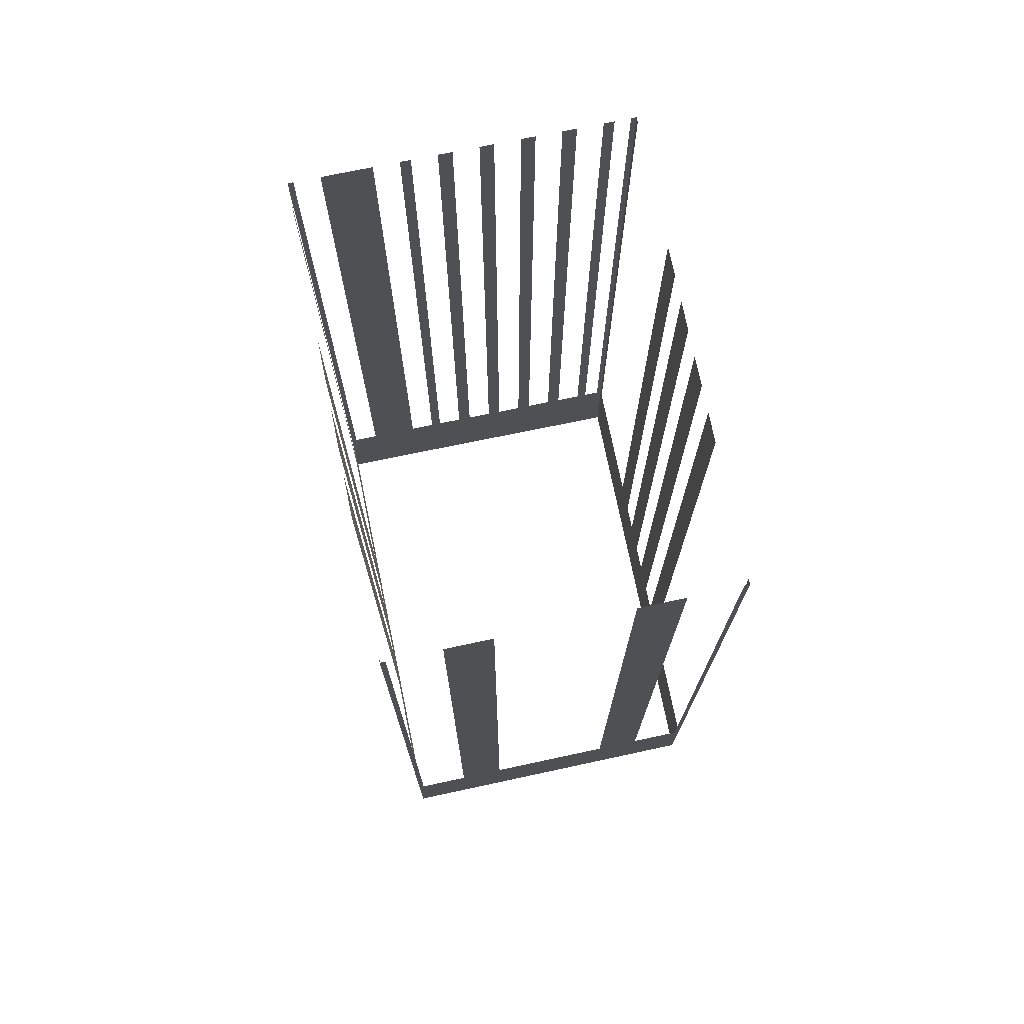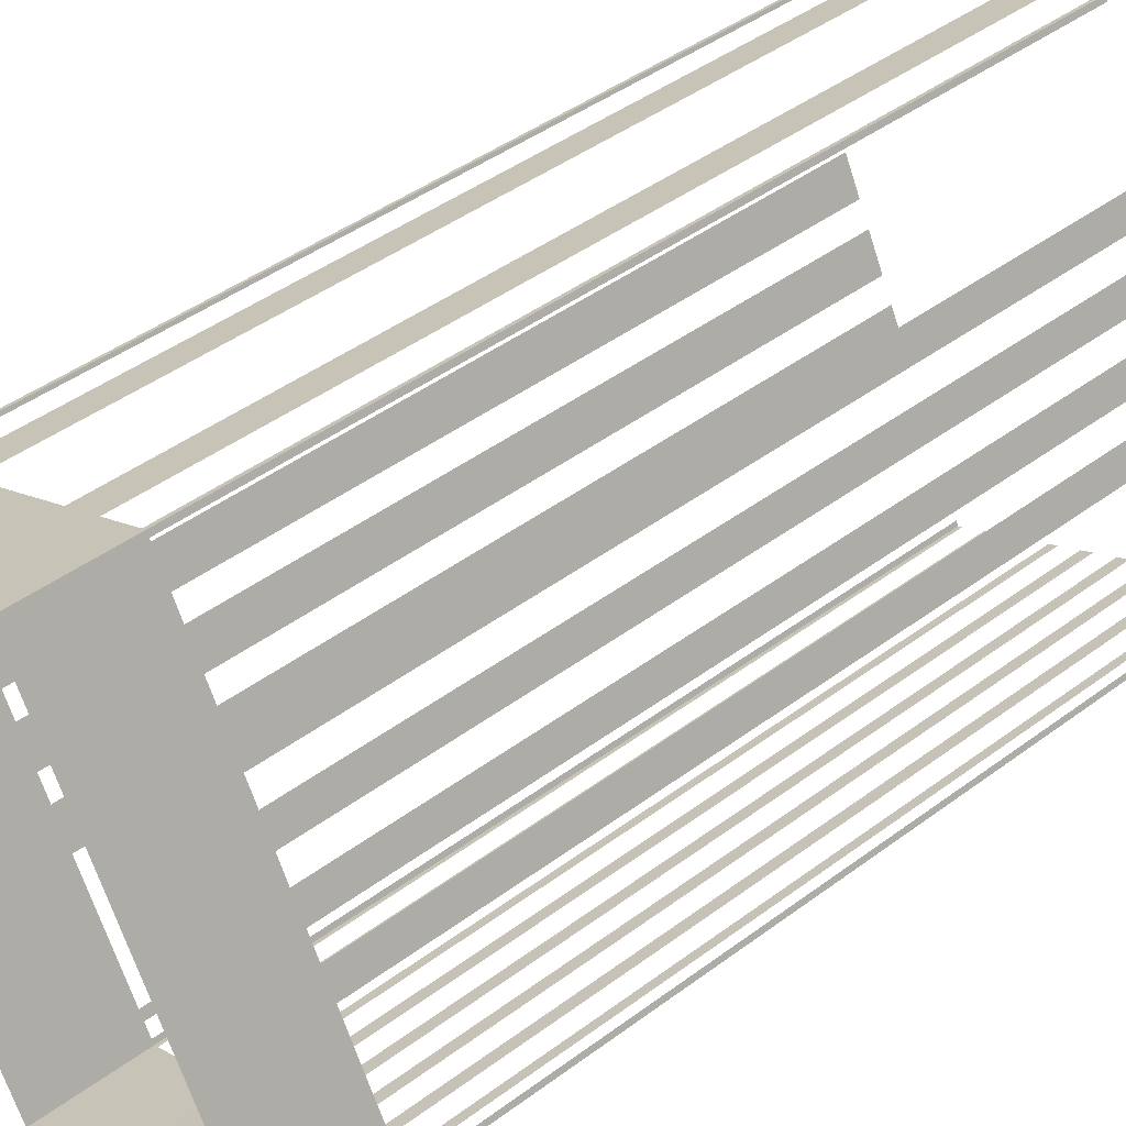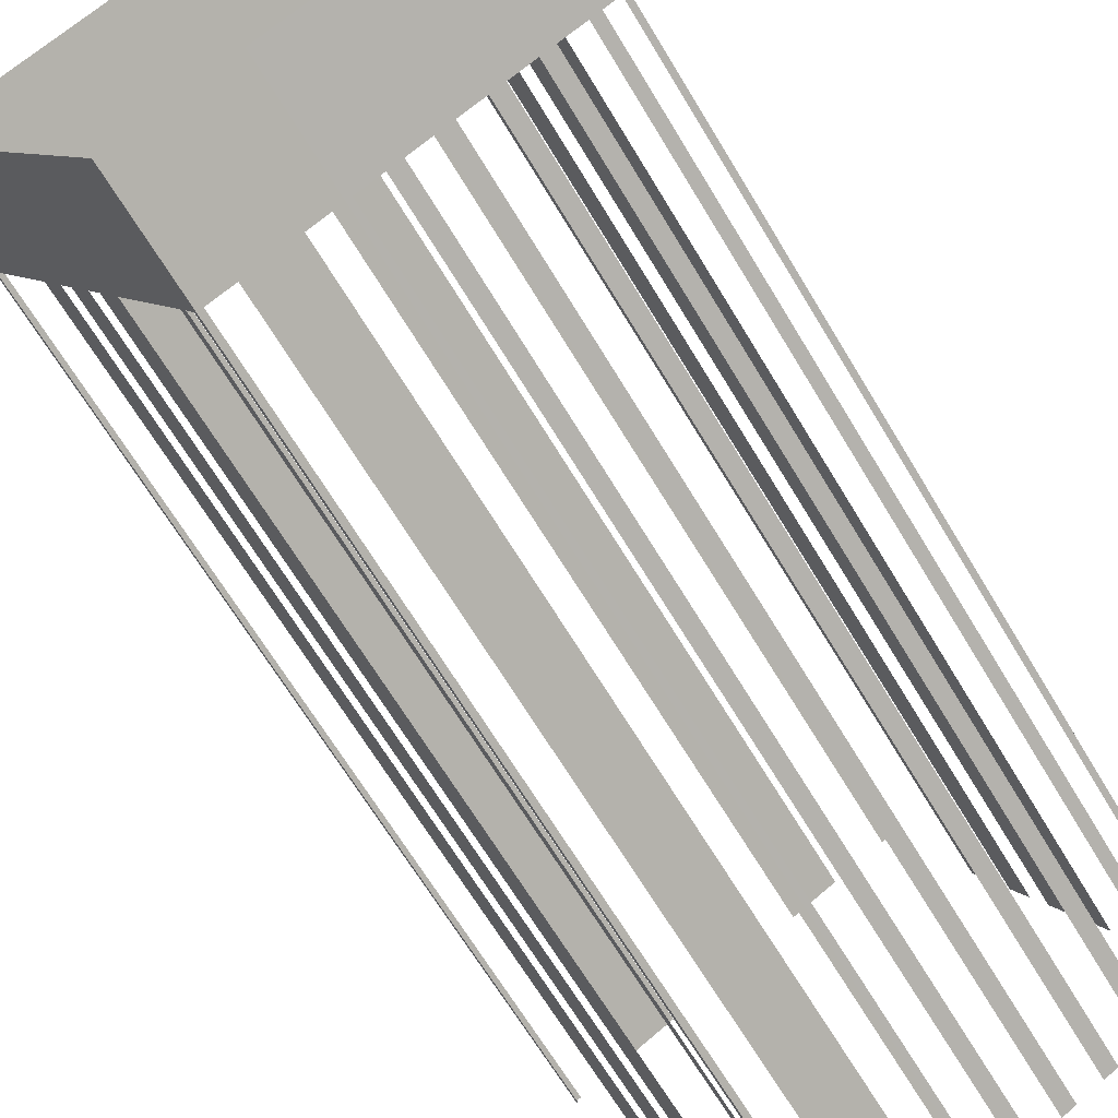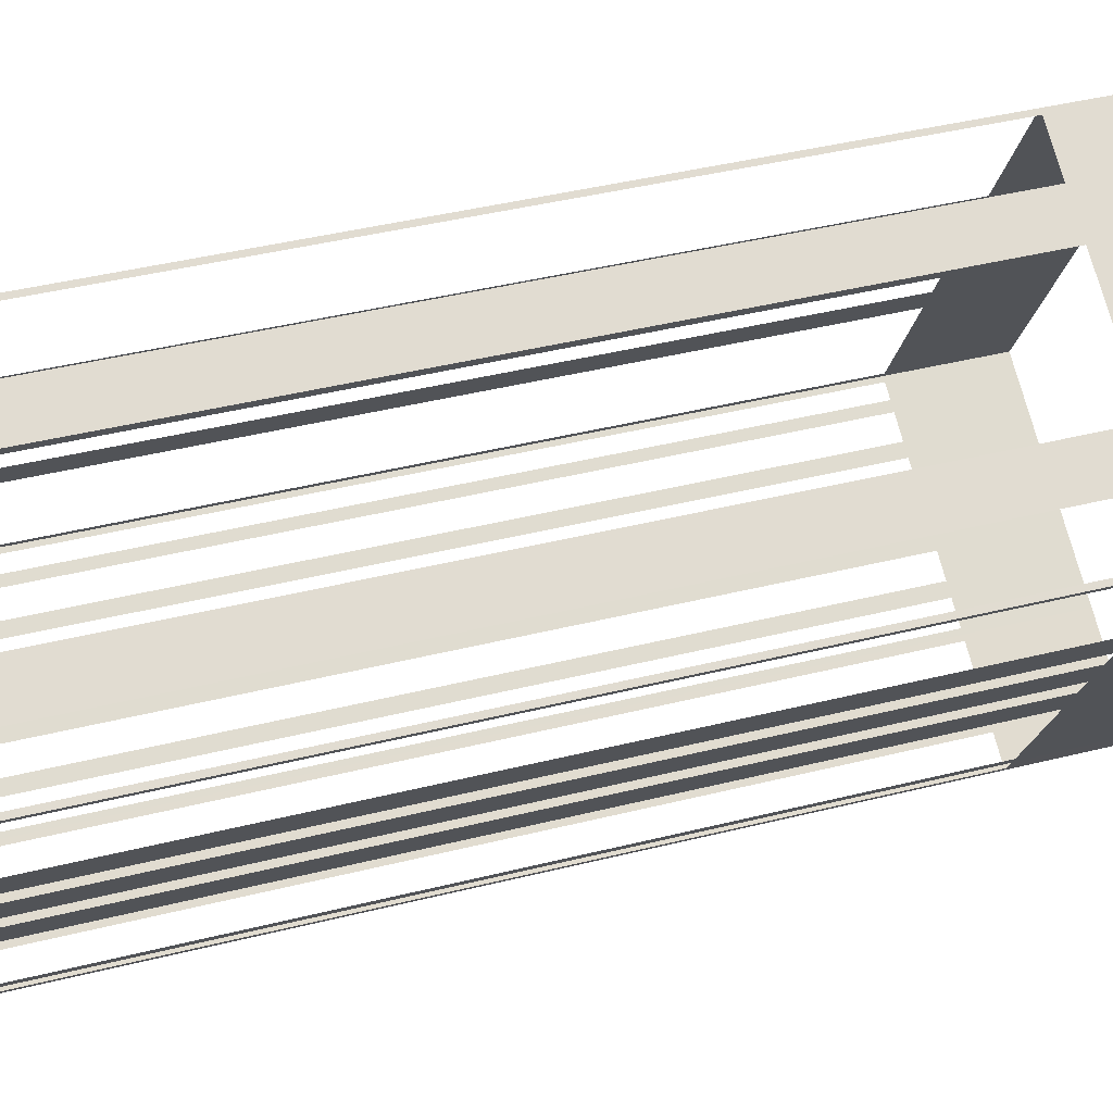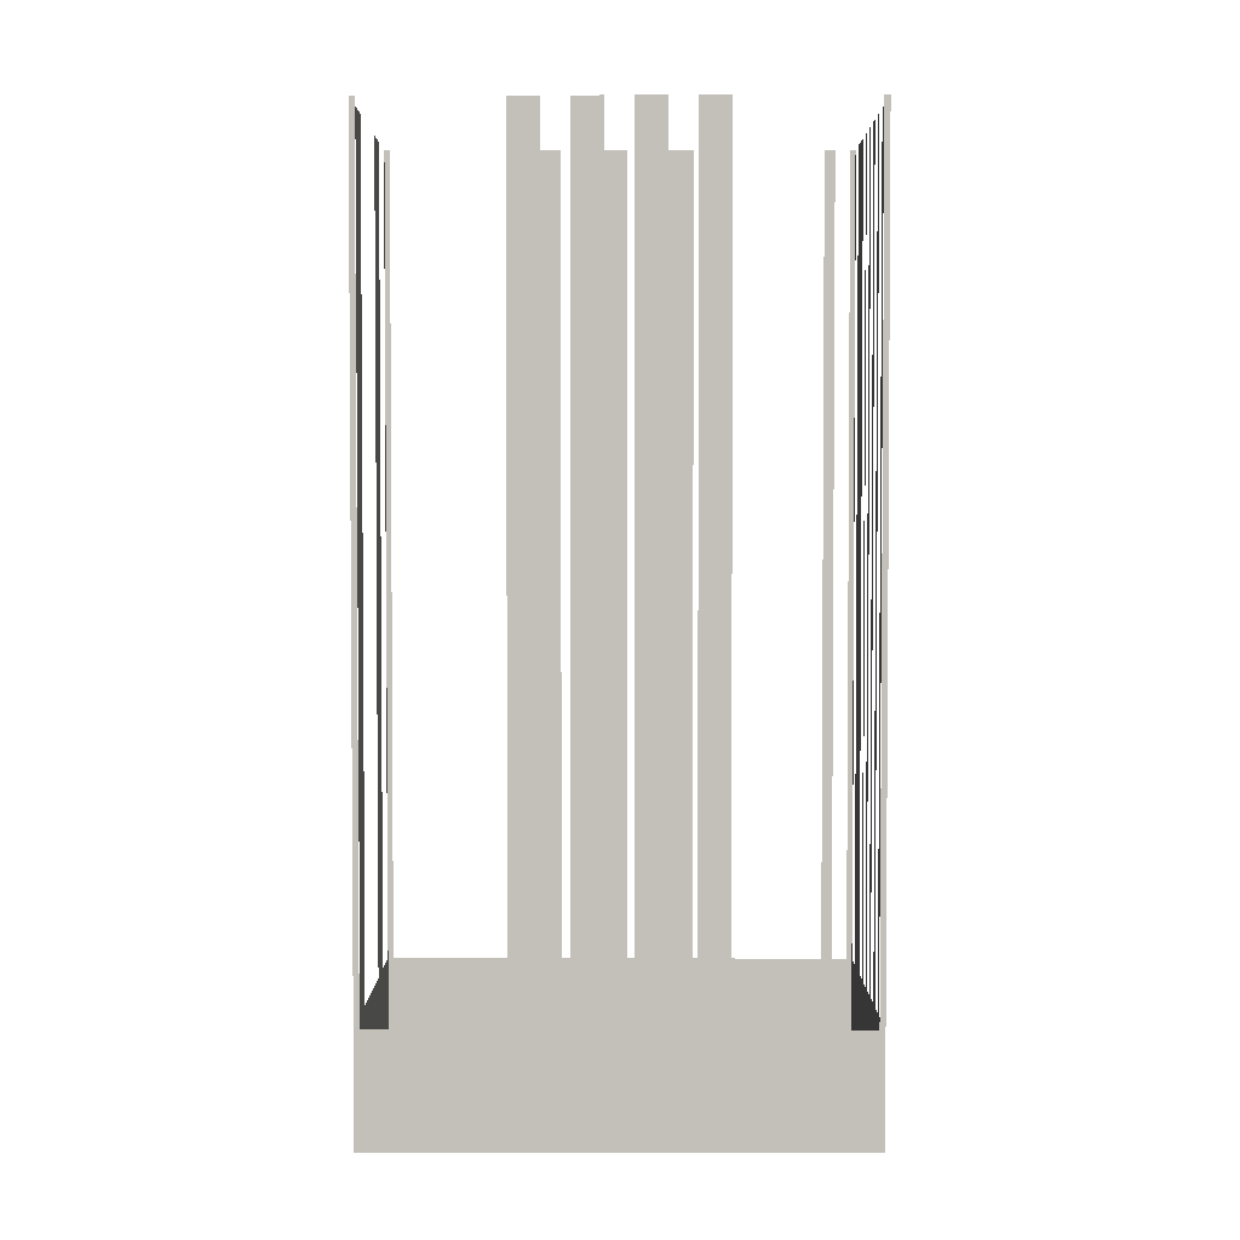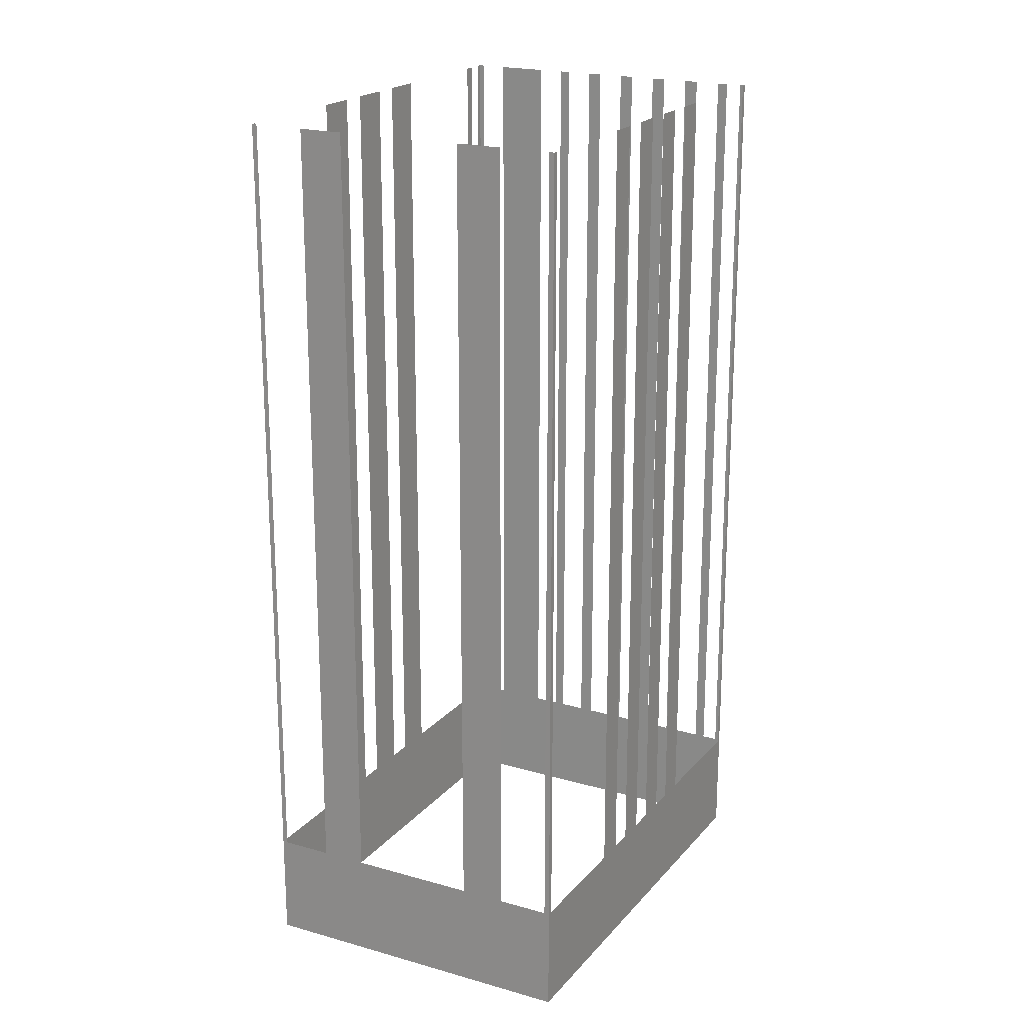
<metadata>
{"format":"obj","ext":"obj","renderer":"f3d","projection":"perspective","resolution":1024,"background":"white","views":[{"elev":74.6,"azim":140.1,"up":"+Z"},{"elev":45.0,"azim":-130.6,"up":"+Y"},{"elev":-66.4,"azim":-149.1,"up":"+Y"},{"elev":42.9,"azim":73.5,"up":"+Y"},{"elev":2.8,"azim":-117.9,"up":"+Z"},{"elev":20.3,"azim":179.9,"up":"+Z"}]}
</metadata>
<code>
o geometryt000010000010000110010110000110000110100000010100st146
v 841.5 -151 147.4
v 841.8 -151.2 200
v 841.5 -151 200
v 840.6 -150.5 147.4
v 841.8 -151.2 140.3
v 840.6 -150.5 200
v 840.3 -150.4 200
v 840.3 -150.4 140.3
v 840.4 -150.1 147.4
v 840.3 -150.4 200
v 840.4 -150.1 200
v 844.4 -142.6 147.4
v 840.3 -150.4 140.3
v 844.4 -142.6 200
v 845.3 -141 200
v 845.3 -141 147.4
v 846.1 -139.5 147.4
v 846.1 -139.5 200
v 847 -137.8 200
v 847 -137.8 147.4
v 847.8 -136.3 147.4
v 847.8 -136.3 200
v 848.7 -134.6 200
v 848.7 -134.6 147.4
v 854.6 -123.7 140.3
v 849.5 -133.1 147.4
v 849.5 -133.1 200
v 850.4 -131.5 200
v 850.4 -131.5 147.4
v 854.4 -124 147.4
v 854.4 -124 200
v 854.6 -123.7 200
v 852.8 -157.1 147.4
v 853.1 -157.3 200
v 852.8 -157.1 200
v 851.3 -156.3 147.4
v 853.1 -157.3 140.3
v 851.3 -156.3 200
v 850.5 -155.9 200
v 850.5 -155.9 147.4
v 849 -155.1 147.4
v 849 -155.1 200
v 848.2 -154.6 200
v 848.2 -154.6 147.4
v 846.7 -153.8 147.4
v 841.8 -151.2 140.3
v 846.7 -153.8 200
v 845.9 -153.4 200
v 845.9 -153.4 147.4
v 844.4 -152.6 147.4
v 844.4 -152.6 200
v 843.6 -152.2 200
v 843.6 -152.2 147.4
v 842.1 -151.4 147.4
v 842.1 -151.4 200
v 841.8 -151.2 200
v 859.2 -160.6 147.4
v 859.5 -160.7 200
v 859.2 -160.6 200
v 857.7 -159.8 147.4
v 859.5 -160.7 140.3
v 857.7 -159.8 200
v 854.9 -158.2 200
v 854.9 -158.2 147.4
v 853.4 -157.4 147.4
v 853.1 -157.3 140.3
v 853.4 -157.4 200
v 853.1 -157.3 200
v 854.9 -123.9 147.4
v 854.6 -123.7 200
v 854.9 -123.9 200
v 857.9 -125.5 147.4
v 854.6 -123.7 140.3
v 857.9 -125.5 200
v 860.5 -126.9 200
v 860.5 -126.9 147.4
v 868 -130.8 147.4
v 868 -130.8 200
v 870.7 -132.2 200
v 870.7 -132.2 147.4
v 874 -133.9 140.3
v 873.6 -133.8 147.4
v 873.6 -133.8 200
v 874 -133.9 200
v 860.2 -159.6 147.4
v 860.3 -159.3 200
v 860.2 -159.6 200
v 859.7 -160.4 147.4
v 860.3 -159.3 140.3
v 859.7 -160.4 200
v 859.5 -160.7 200
v 859.5 -160.7 140.3
v 873.8 -134.2 147.4
v 874 -133.9 200
v 873.8 -134.2 200
v 869.8 -141.6 147.4
v 874 -133.9 140.3
v 869.8 -141.6 200
v 868.6 -143.9 200
v 868.6 -143.9 147.4
v 867.8 -145.4 147.4
v 867.8 -145.4 200
v 866.5 -147.7 200
v 866.5 -147.7 147.4
v 865.7 -149.2 147.4
v 860.3 -159.3 140.3
v 865.7 -149.2 200
v 864.5 -151.5 200
v 864.5 -151.5 147.4
v 860.5 -158.9 147.4
v 860.5 -158.9 200
v 860.3 -159.3 200
f 1 2 3
f 4 5 1
f 6 7 4
f 7 8 4
f 8 5 4
f 9 10 11
f 12 13 9
f 10 9 13
f 14 15 12
f 15 16 12
f 16 13 12
f 16 17 13
f 18 19 17
f 19 20 17
f 17 20 13
f 20 21 13
f 22 23 21
f 23 24 21
f 24 25 21
f 21 25 13
f 26 25 24
f 27 28 26
f 28 29 26
f 29 25 26
f 30 25 29
f 31 32 30
f 32 25 30
f 33 34 35
f 36 37 33
f 34 33 37
f 38 39 36
f 39 40 36
f 40 37 36
f 40 41 37
f 42 43 41
f 43 44 41
f 41 44 37
f 45 46 44
f 44 46 37
f 47 48 45
f 48 49 45
f 49 46 45
f 50 46 49
f 51 52 50
f 52 53 50
f 53 46 50
f 54 46 53
f 55 56 54
f 56 46 54
f 57 58 59
f 60 61 57
f 58 57 61
f 62 63 60
f 63 64 60
f 64 61 60
f 65 66 64
f 64 66 61
f 67 68 65
f 68 66 65
f 69 70 71
f 72 73 69
f 70 69 73
f 74 75 72
f 75 76 72
f 76 73 72
f 76 77 73
f 78 79 77
f 79 80 77
f 80 81 77
f 77 81 73
f 82 81 80
f 83 84 82
f 84 81 82
f 85 86 87
f 88 89 85
f 90 91 88
f 91 92 88
f 92 89 88
f 93 94 95
f 96 97 93
f 94 93 97
f 98 99 96
f 99 100 96
f 100 97 96
f 100 101 97
f 102 103 101
f 103 104 101
f 101 104 97
f 105 106 104
f 104 106 97
f 107 108 105
f 108 109 105
f 109 106 105
f 110 106 109
f 111 112 110
f 112 106 110
f 2 1 5
f 86 85 89

</code>
